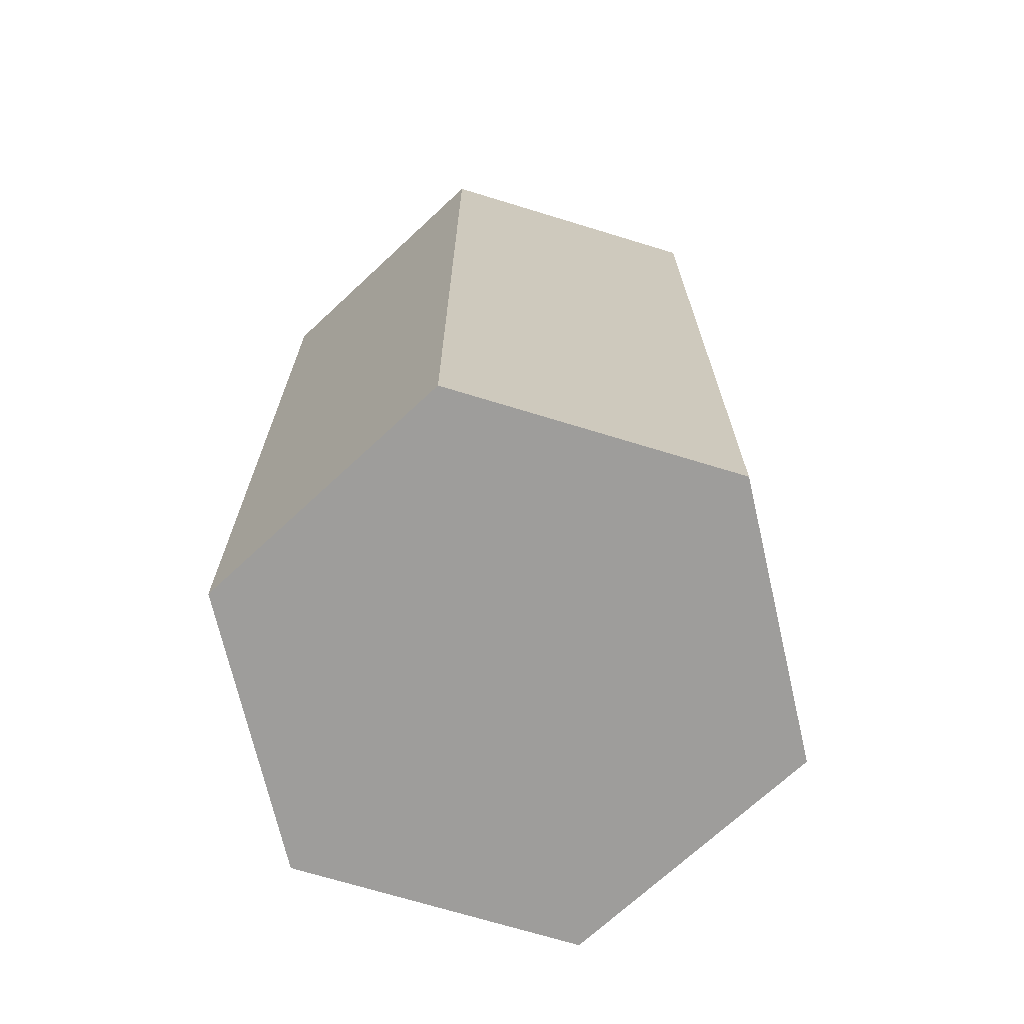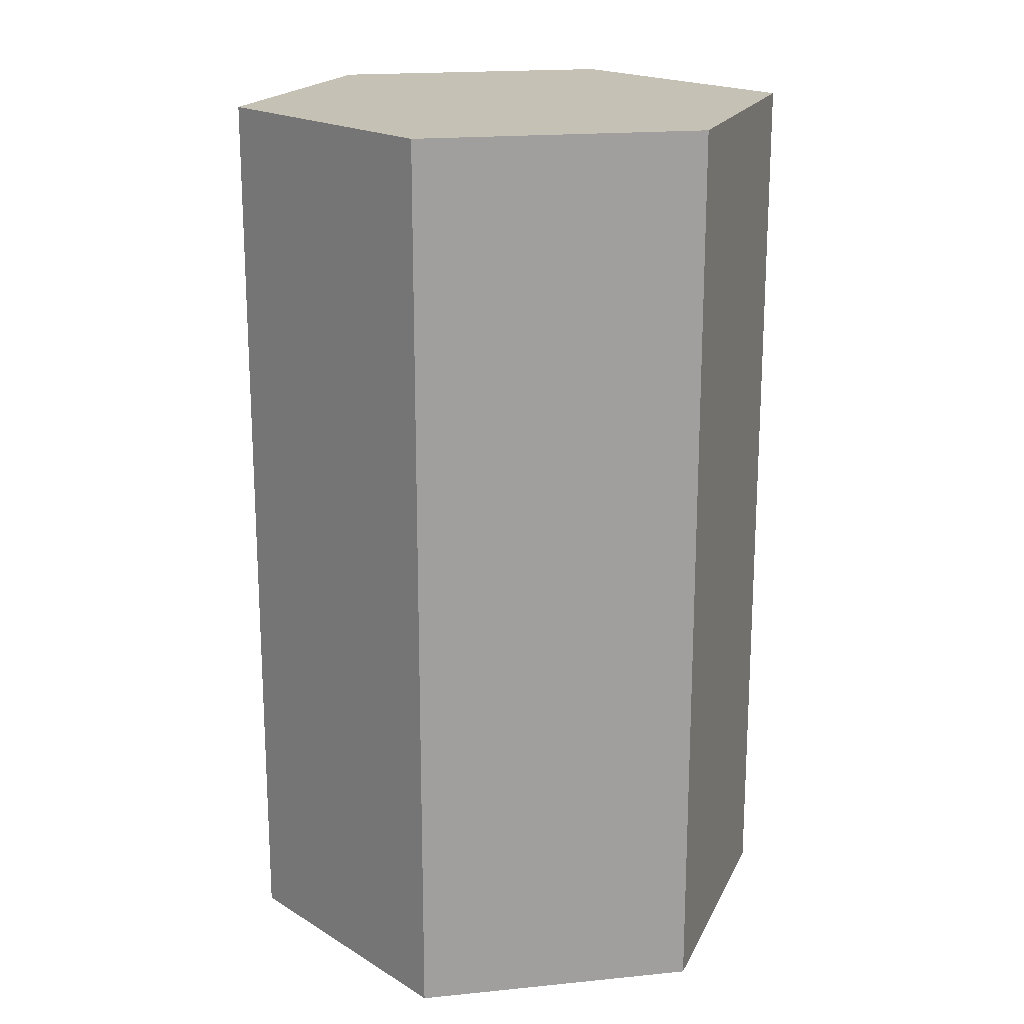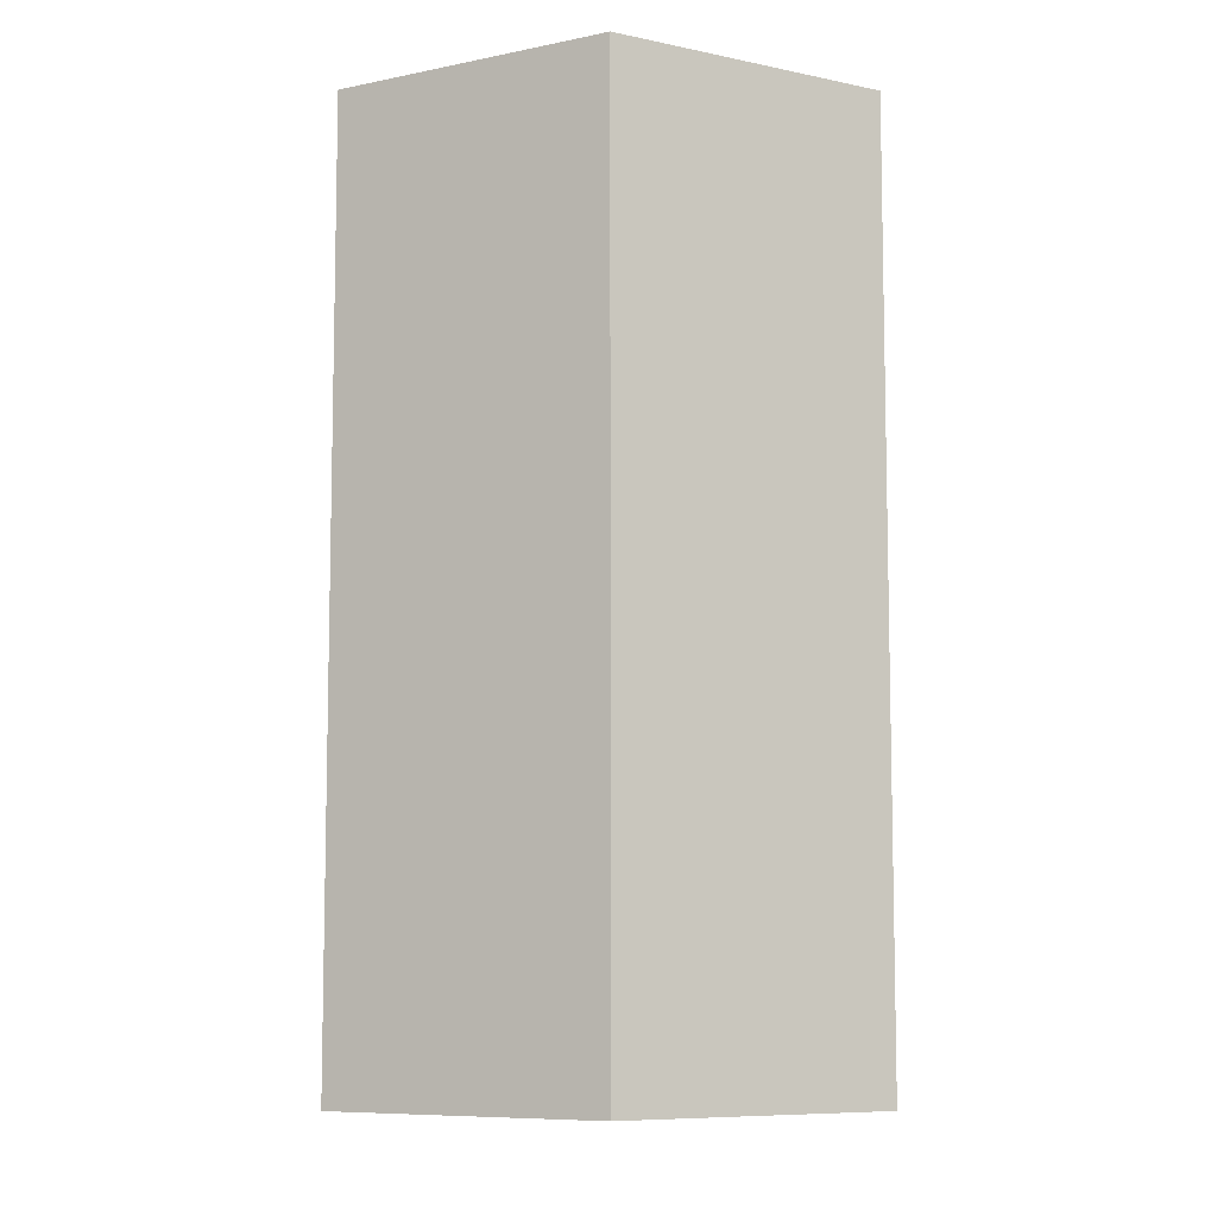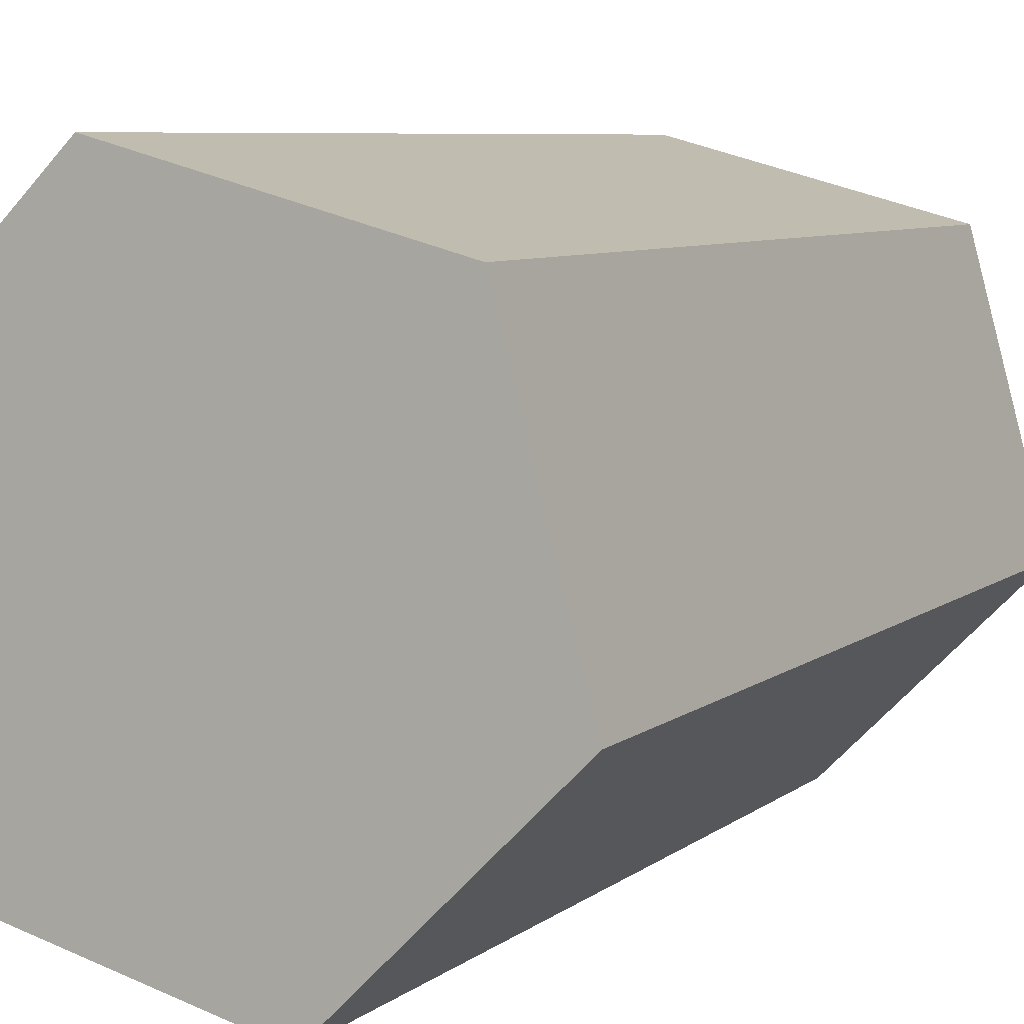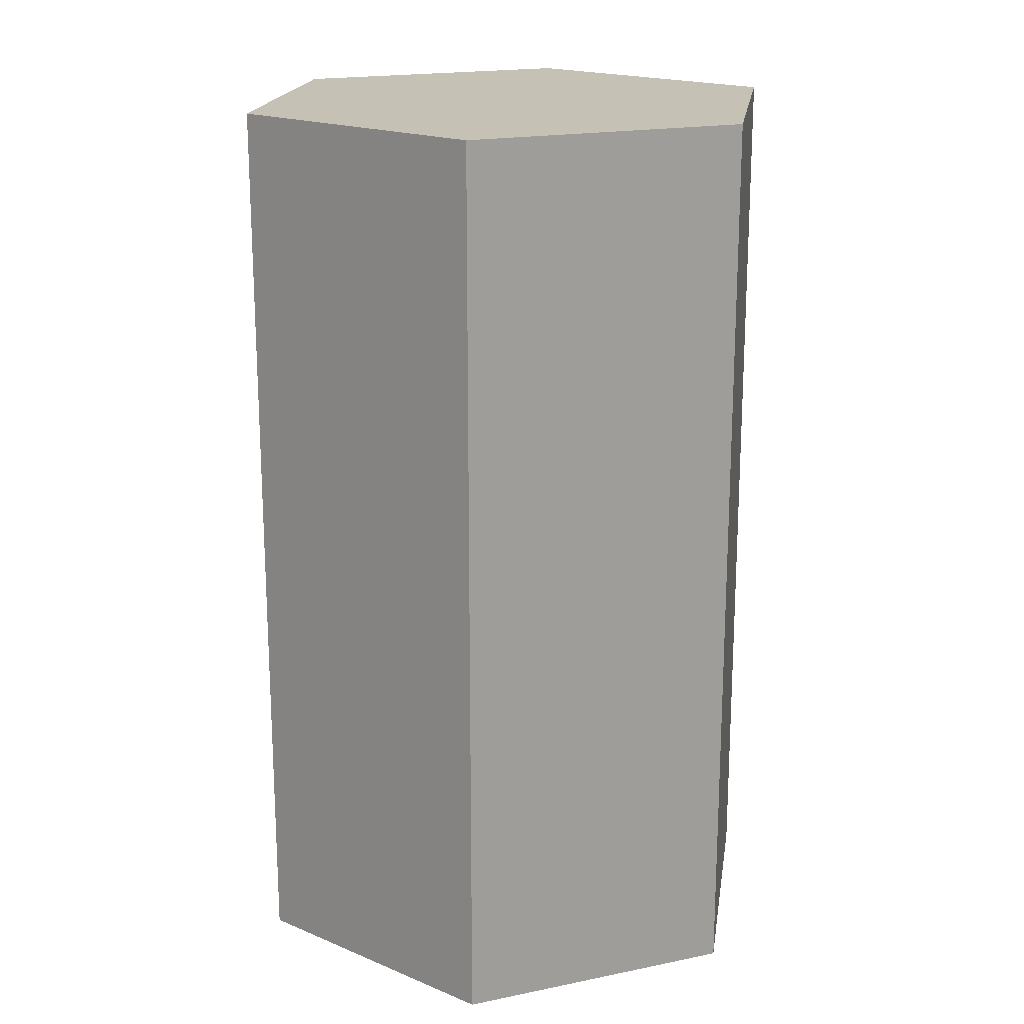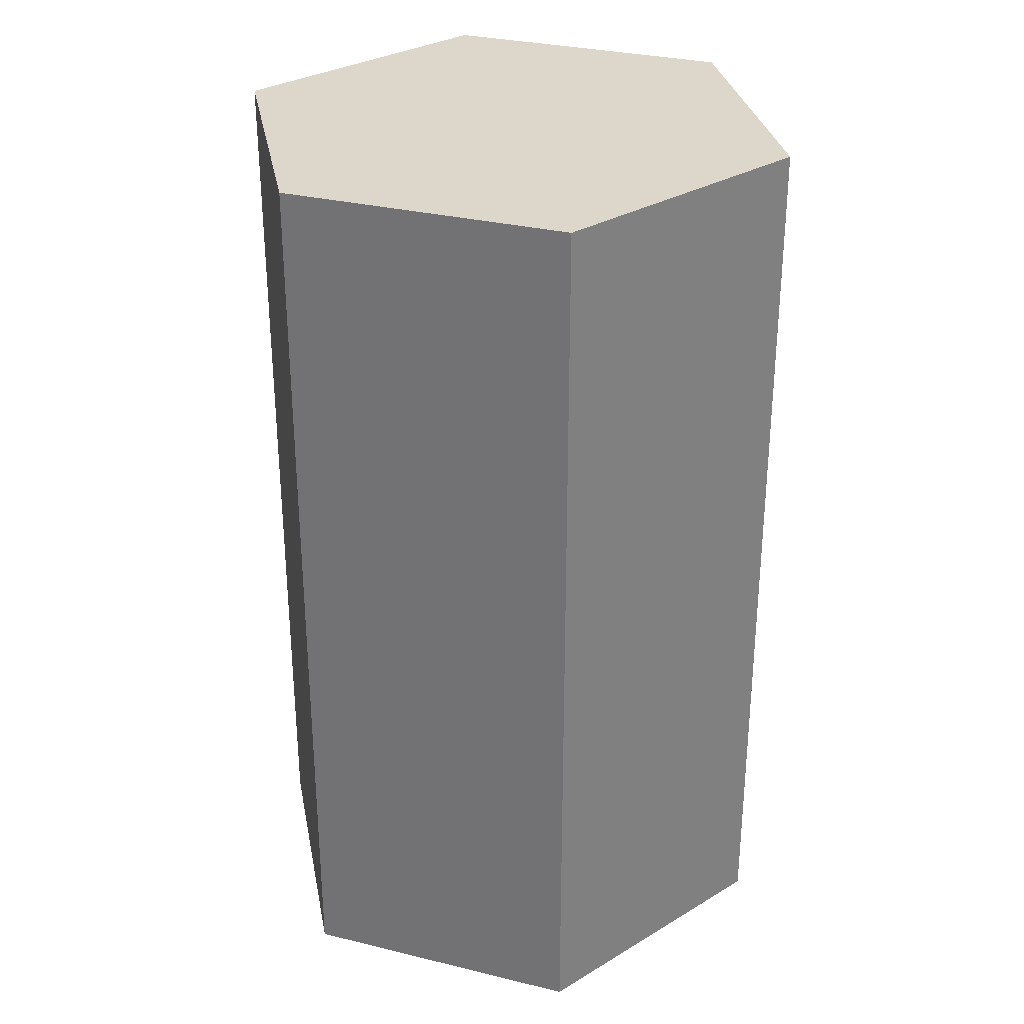
<metadata>
{"format":"obj","ext":"obj","renderer":"f3d","projection":"perspective","resolution":1024,"background":"white","views":[{"elev":-70.5,"azim":28.0,"up":"+Y"},{"elev":18.8,"azim":94.1,"up":"+Y"},{"elev":-8.3,"azim":14.7,"up":"+Y"},{"elev":6.7,"azim":-154.4,"up":"+Z"},{"elev":18.7,"azim":-36.5,"up":"+Y"},{"elev":30.8,"azim":4.3,"up":"+Y"}]}
</metadata>
<code>
v -0.3134 0.0107 -1.73
v -0.0546 0.0107 -0.7637
v -0.7617 0.0107 -0.05658
v -1.728 0.0107 -0.3154
v -1.986 0.0107 -1.281
v -1.279 0.0107 -1.988
v -0.3134 3.211 -1.73
v -0.0546 3.211 -0.7637
v -0.7617 3.211 -0.05658
v -1.728 3.211 -0.3154
v -1.986 3.211 -1.281
v -1.279 3.211 -1.988
v -1.021 0.0107 -1.023
v -1.021 3.211 -1.023
f 13 1 2
f 14 8 7
f 13 2 3
f 14 9 8
f 13 3 4
f 14 10 9
f 13 4 5
f 14 11 10
f 13 5 6
f 14 12 11
f 6 1 13
f 14 7 12
f 7 1 6
f 7 6 12
f 5 11 12
f 5 12 6
f 4 10 11
f 4 11 5
f 3 9 10
f 3 10 4
f 2 8 9
f 2 9 3
f 1 7 8
f 1 8 2

</code>
